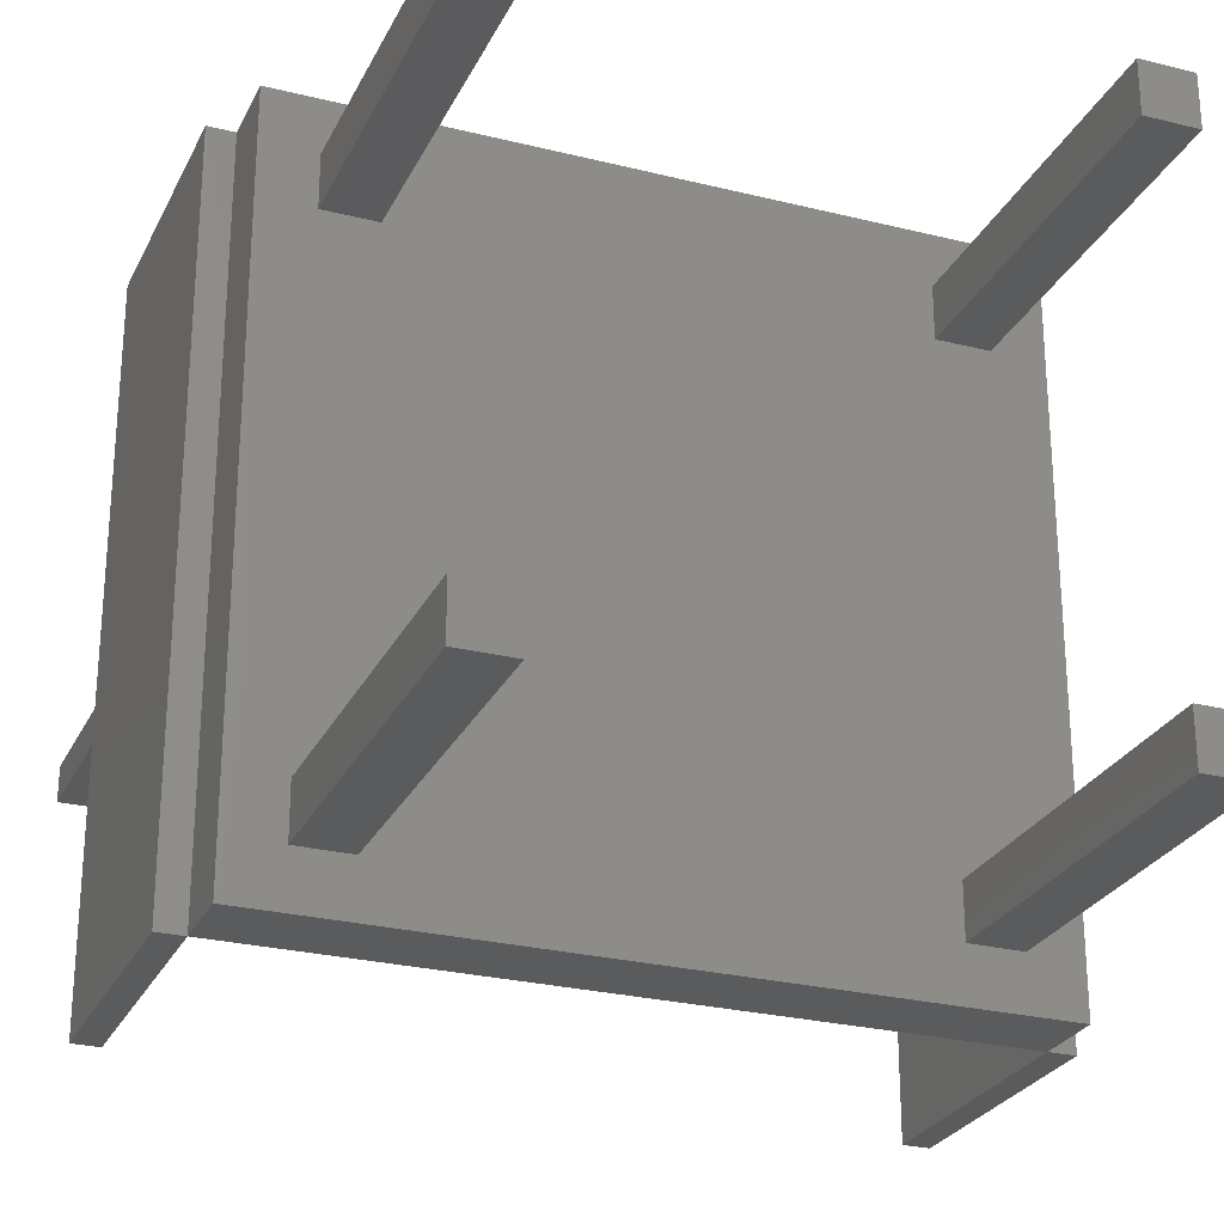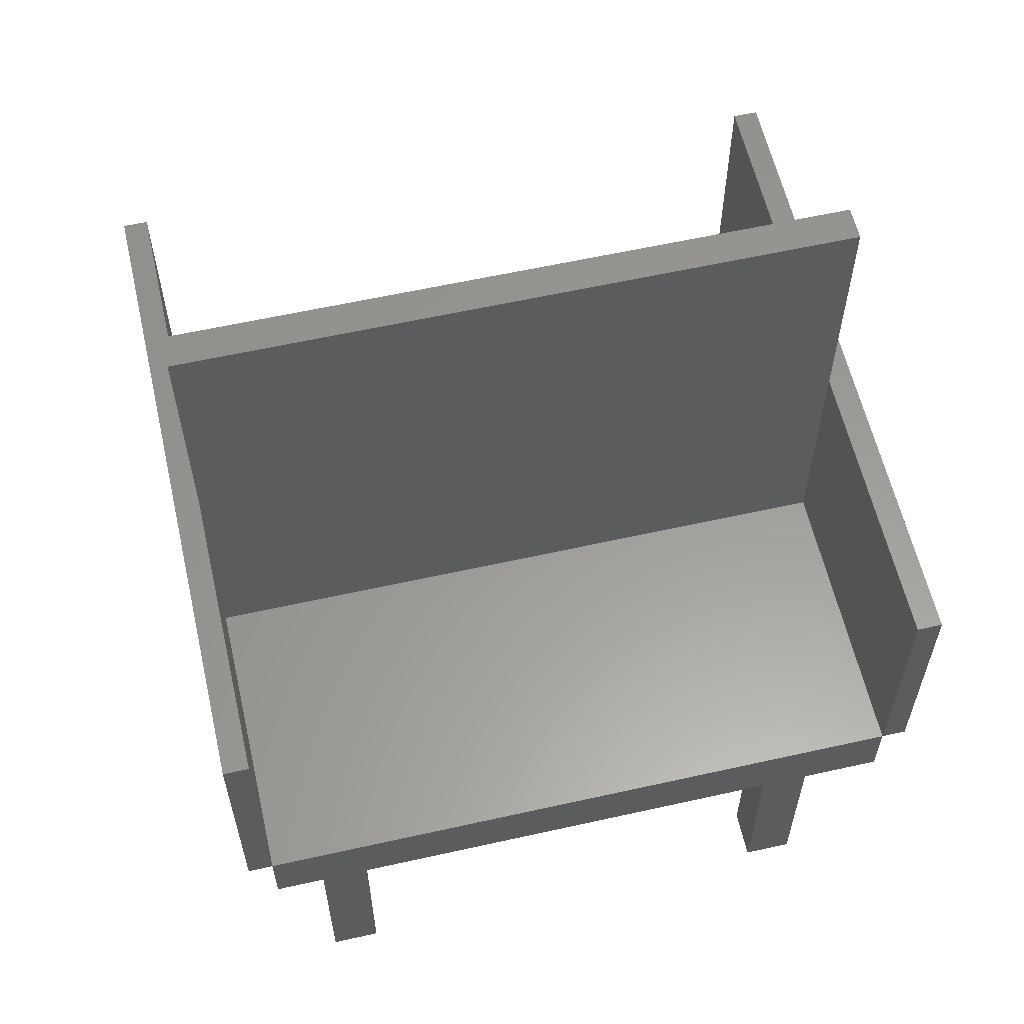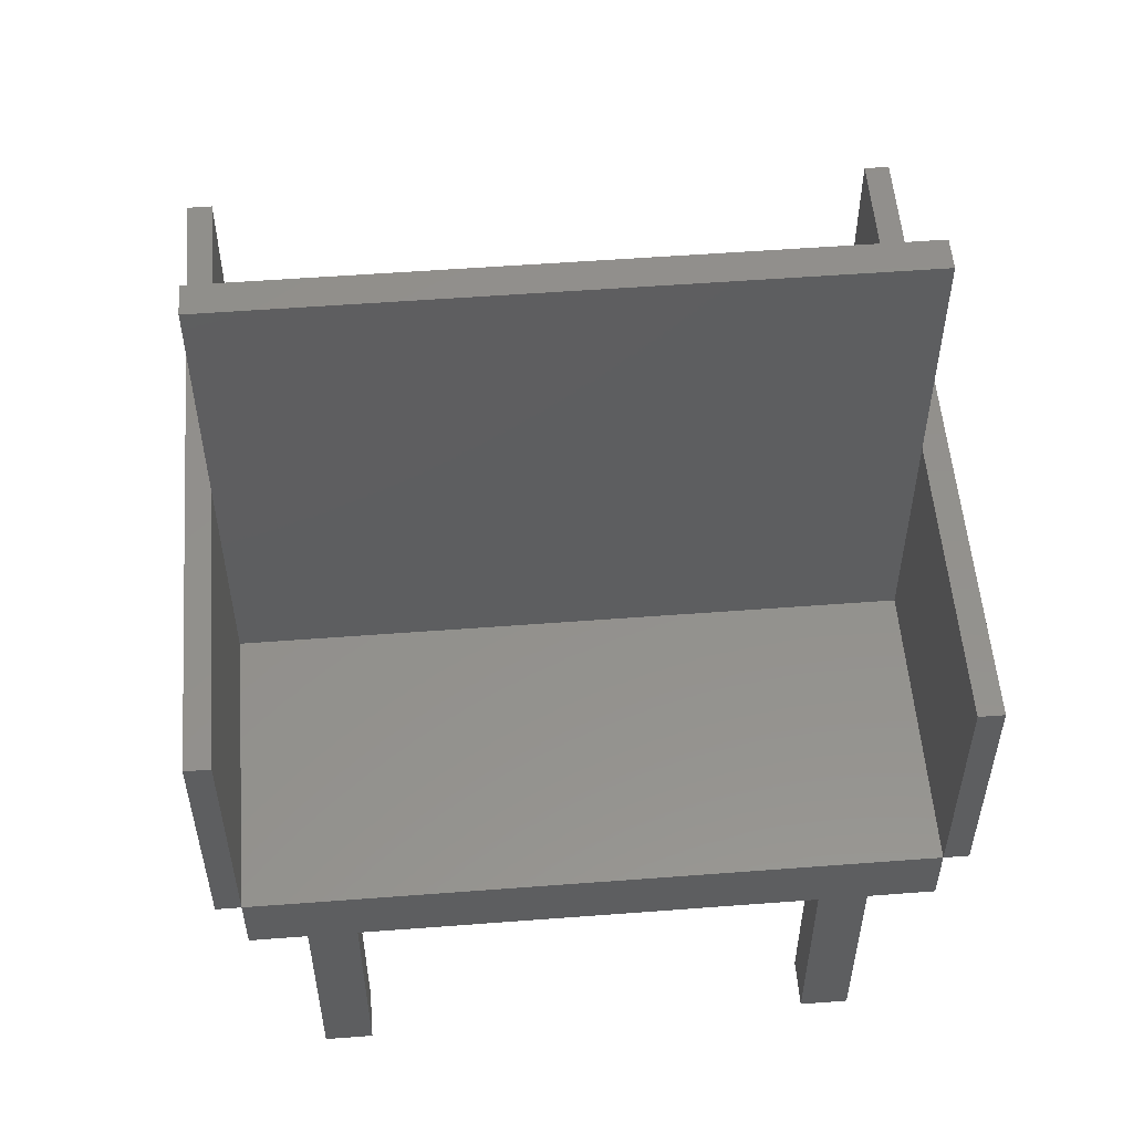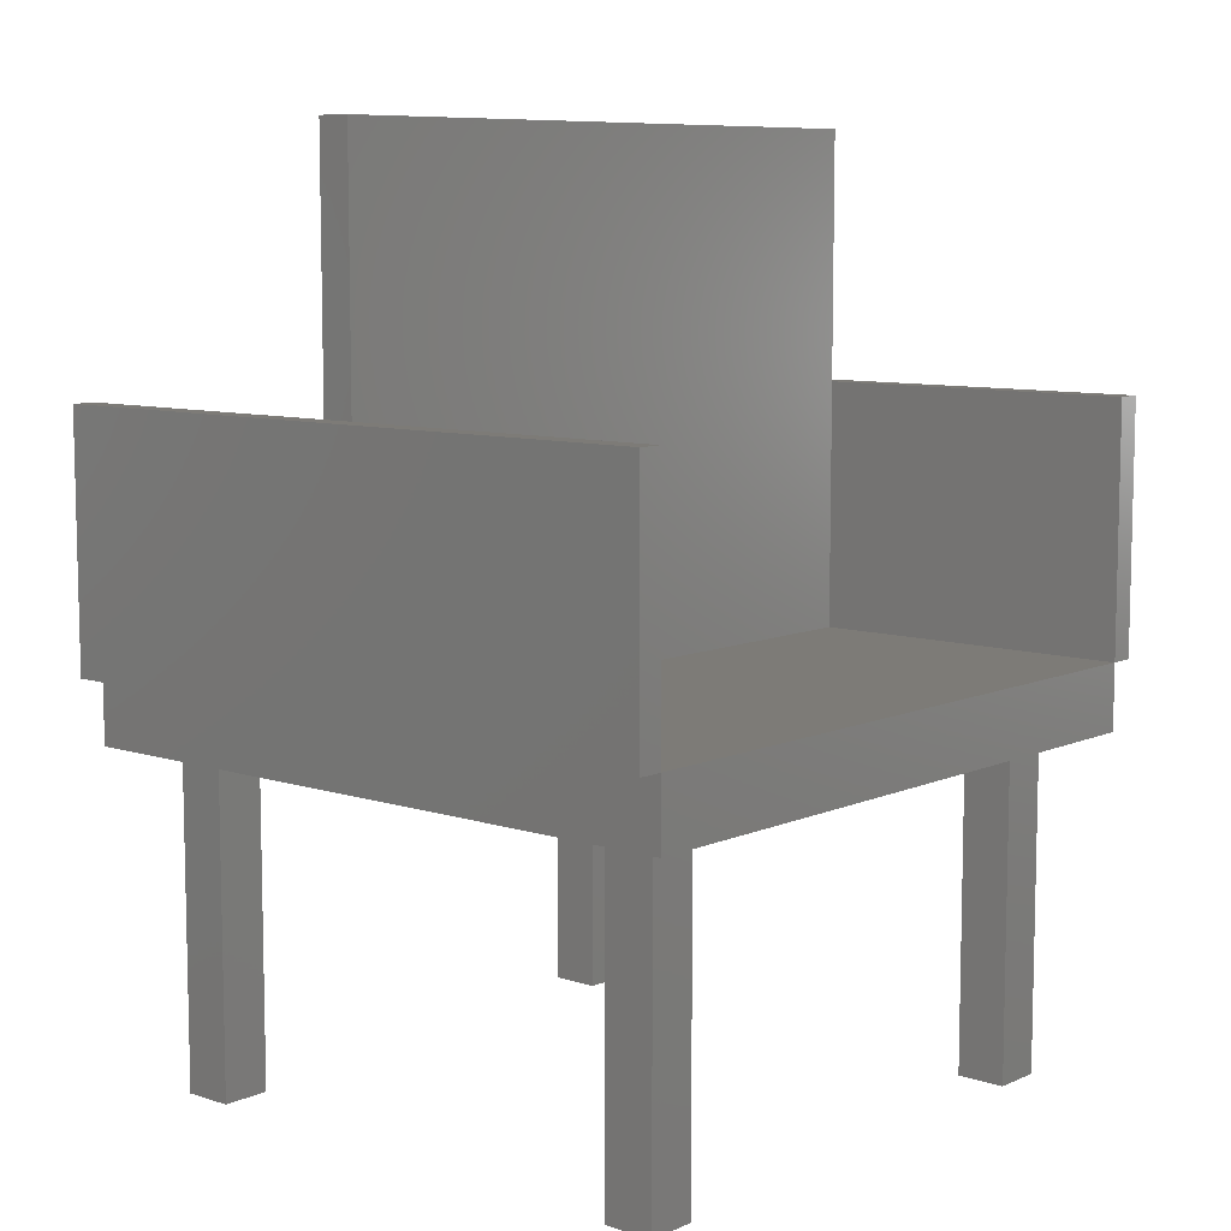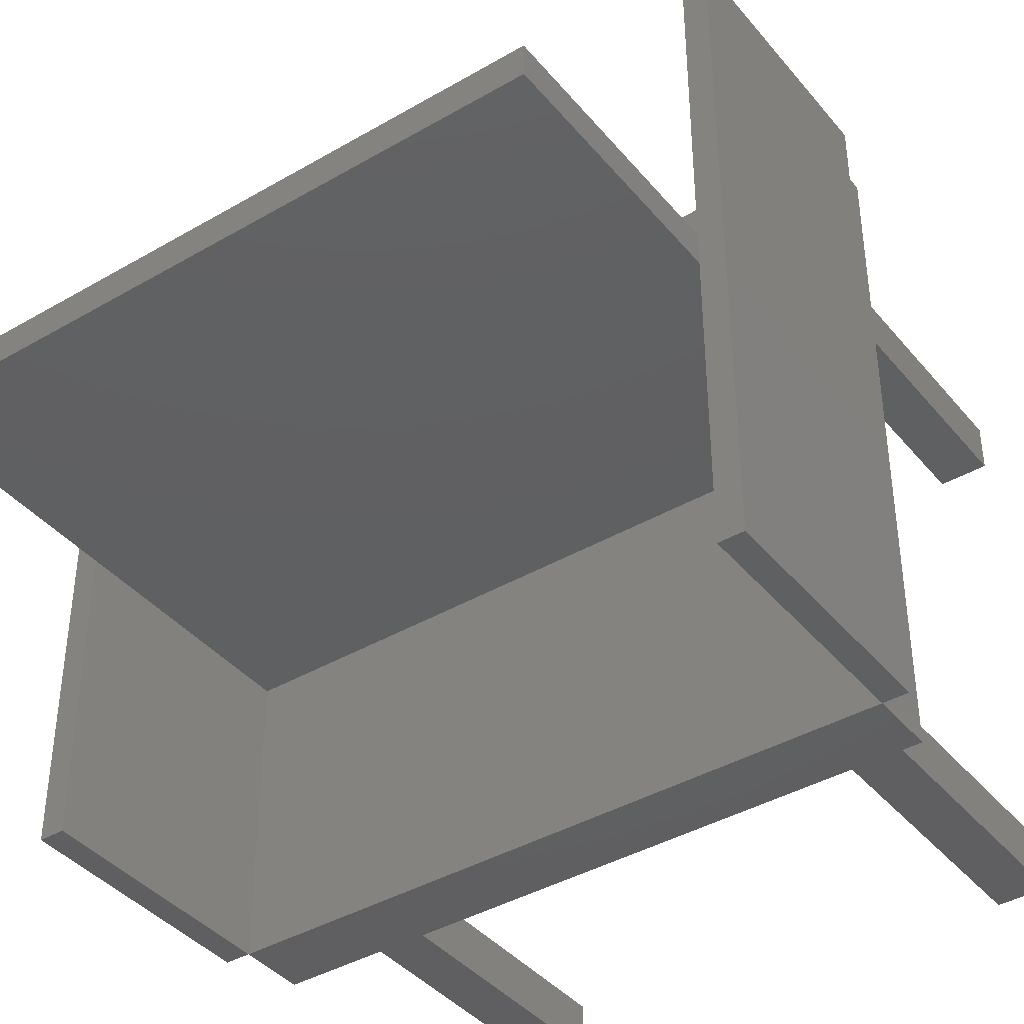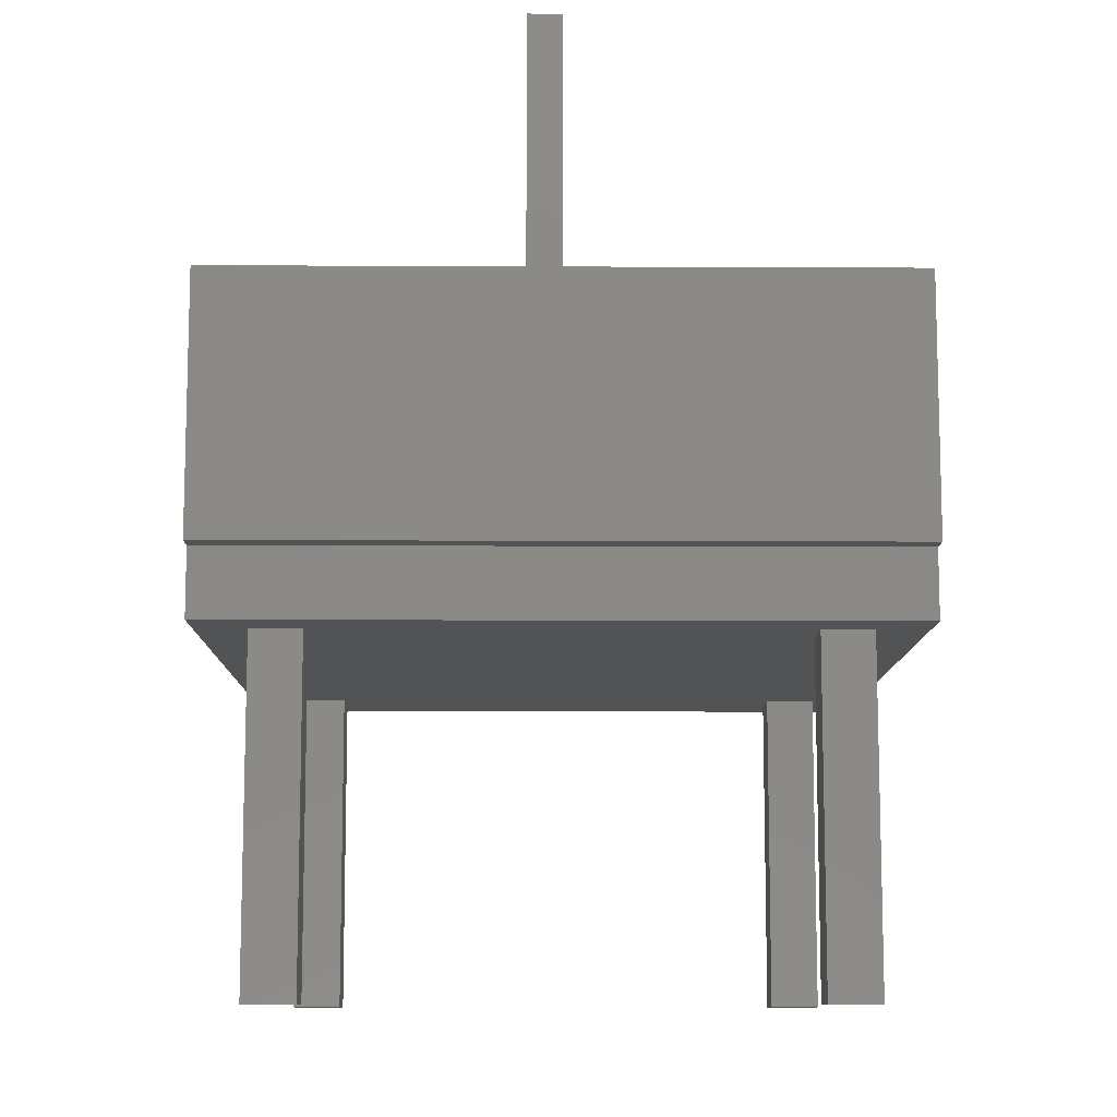
<metadata>
{"format":"stl","ext":"stl","renderer":"f3d","projection":"perspective","resolution":1024,"background":"white","views":[{"elev":-26.5,"azim":158.6,"up":"+Y"},{"elev":59.8,"azim":-12.9,"up":"+Z"},{"elev":54.3,"azim":-4.6,"up":"+Z"},{"elev":8.6,"azim":130.8,"up":"+Z"},{"elev":-40.3,"azim":35.6,"up":"+Y"},{"elev":-10.4,"azim":89.3,"up":"+Z"}]}
</metadata>
<code>
# stl→obj: 64 verts, 132 faces
v 200 0 240
v 200 200 390
v 200 200 240
v 200 0 390
v 200 -200 240
v 200 -20 390
v 200 -20 240
v 200 -200 390
v 200 -20 540
v 200 0 540
v -200 0 540
v -200 -20 540
v -215 -200 240
v -200 -20 240
v -200 -200 240
v -200 0 240
v -215 200 240
v -200 200 240
v -200 0 390
v -200 200 390
v -200 -200 390
v -200 -20 390
v 200 200 200
v 200 -200 200
v -170 -140 200
v -140 140 200
v -140 -140 200
v -170 140 200
v 140 -140 200
v 170 140 200
v 170 -140 200
v 140 140 200
v 170 -170 200
v 140 -170 200
v -140 -170 200
v -200 -200 200
v -170 -170 200
v -200 200 200
v 170 170 200
v 140 170 200
v -140 170 200
v -170 170 200
v -140 -140 0
v -140 -170 0
v -170 -170 0
v -170 -140 0
v 170 -140 0
v 170 -170 0
v 140 -170 0
v 140 -140 0
v -140 170 0
v -140 140 0
v -170 140 0
v -170 170 0
v 170 170 0
v 170 140 0
v 140 140 0
v 140 170 0
v -215 200 390
v -215 -200 390
v 215 -200 390
v 215 200 240
v 215 200 390
v 215 -200 240
f 1 2 3
f 2 1 4
f 5 6 7
f 6 5 8
f 9 4 10
f 4 9 6
f 11 9 10
f 9 11 12
f 13 14 15
f 14 13 16
f 17 16 13
f 16 17 18
f 18 1 3
f 1 18 16
f 14 5 7
f 5 14 15
f 19 18 20
f 18 19 16
f 21 14 22
f 14 21 15
f 22 11 19
f 11 22 12
f 4 11 10
f 4 19 11
f 1 19 4
f 19 1 16
f 22 9 12
f 22 6 9
f 14 6 22
f 6 14 7
f 1 23 3
f 24 1 7
f 24 7 5
f 1 24 23
f 25 26 27
f 26 25 28
f 29 30 31
f 30 29 32
f 31 24 33
f 24 34 33
f 27 29 34
f 29 27 32
f 27 34 35
f 24 35 34
f 36 35 24
f 36 25 37
f 25 36 28
f 38 28 36
f 35 36 37
f 24 31 23
f 30 23 31
f 39 23 30
f 40 23 39
f 26 32 27
f 32 26 40
f 41 40 26
f 40 41 23
f 38 41 42
f 41 38 23
f 28 38 42
f 38 16 18
f 36 16 38
f 16 36 14
f 14 36 15
f 23 18 3
f 18 23 38
f 36 5 15
f 5 36 24
f 35 43 27
f 43 35 44
f 45 43 44
f 43 45 46
f 45 25 46
f 25 45 37
f 43 25 27
f 25 43 46
f 45 35 37
f 35 45 44
f 33 47 31
f 47 33 48
f 49 47 48
f 47 49 50
f 49 29 50
f 29 49 34
f 47 29 31
f 29 47 50
f 49 33 34
f 33 49 48
f 26 51 41
f 51 26 52
f 53 51 52
f 51 53 54
f 53 42 54
f 42 53 28
f 51 42 41
f 42 51 54
f 53 26 28
f 26 53 52
f 30 55 39
f 55 30 56
f 57 55 56
f 55 57 58
f 57 40 58
f 40 57 32
f 55 40 39
f 40 55 58
f 57 30 32
f 30 57 56
f 59 19 20
f 19 59 22
f 60 22 59
f 22 60 21
f 13 59 17
f 59 13 60
f 18 59 20
f 59 18 17
f 13 21 60
f 21 13 15
f 61 62 63
f 62 61 64
f 4 63 2
f 63 4 61
f 6 61 4
f 61 6 8
f 7 64 5
f 64 7 62
f 1 62 7
f 62 1 3
f 62 2 63
f 2 62 3
f 5 61 8
f 61 5 64

</code>
